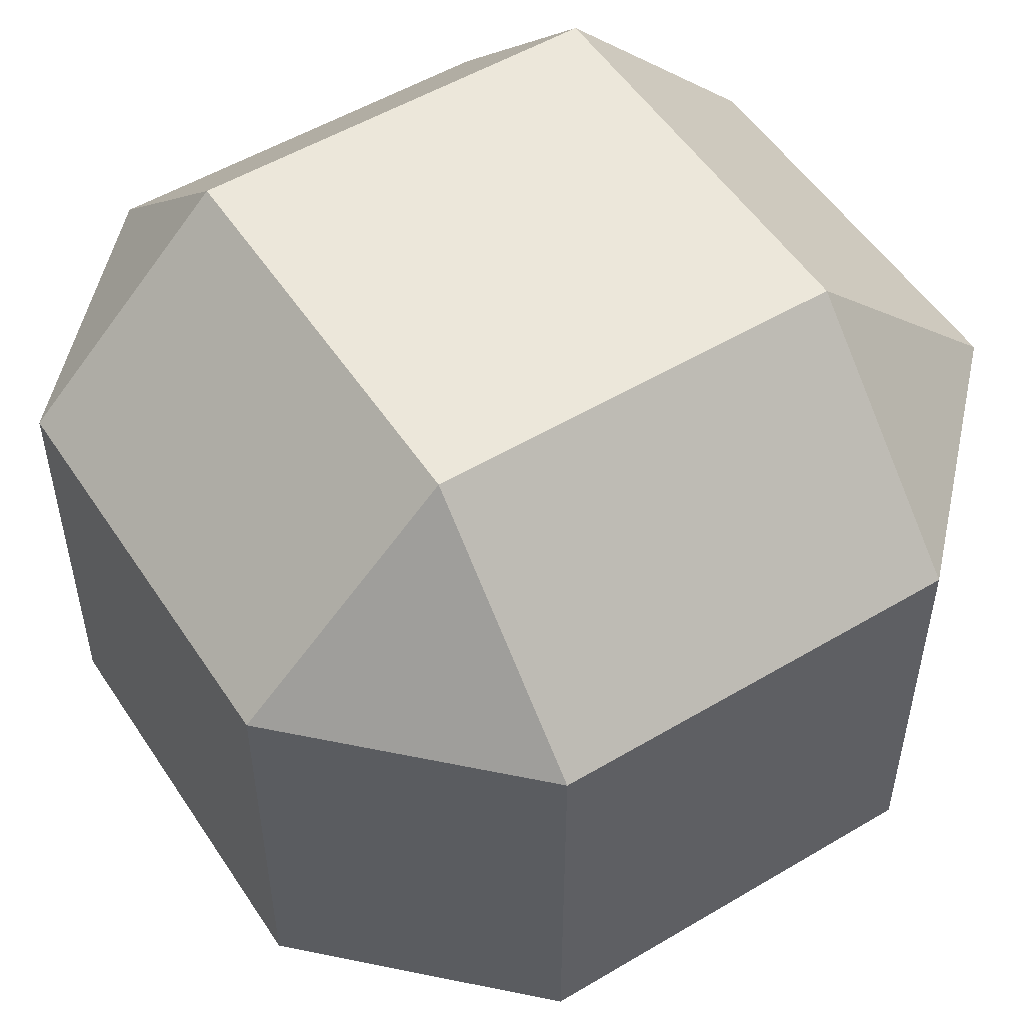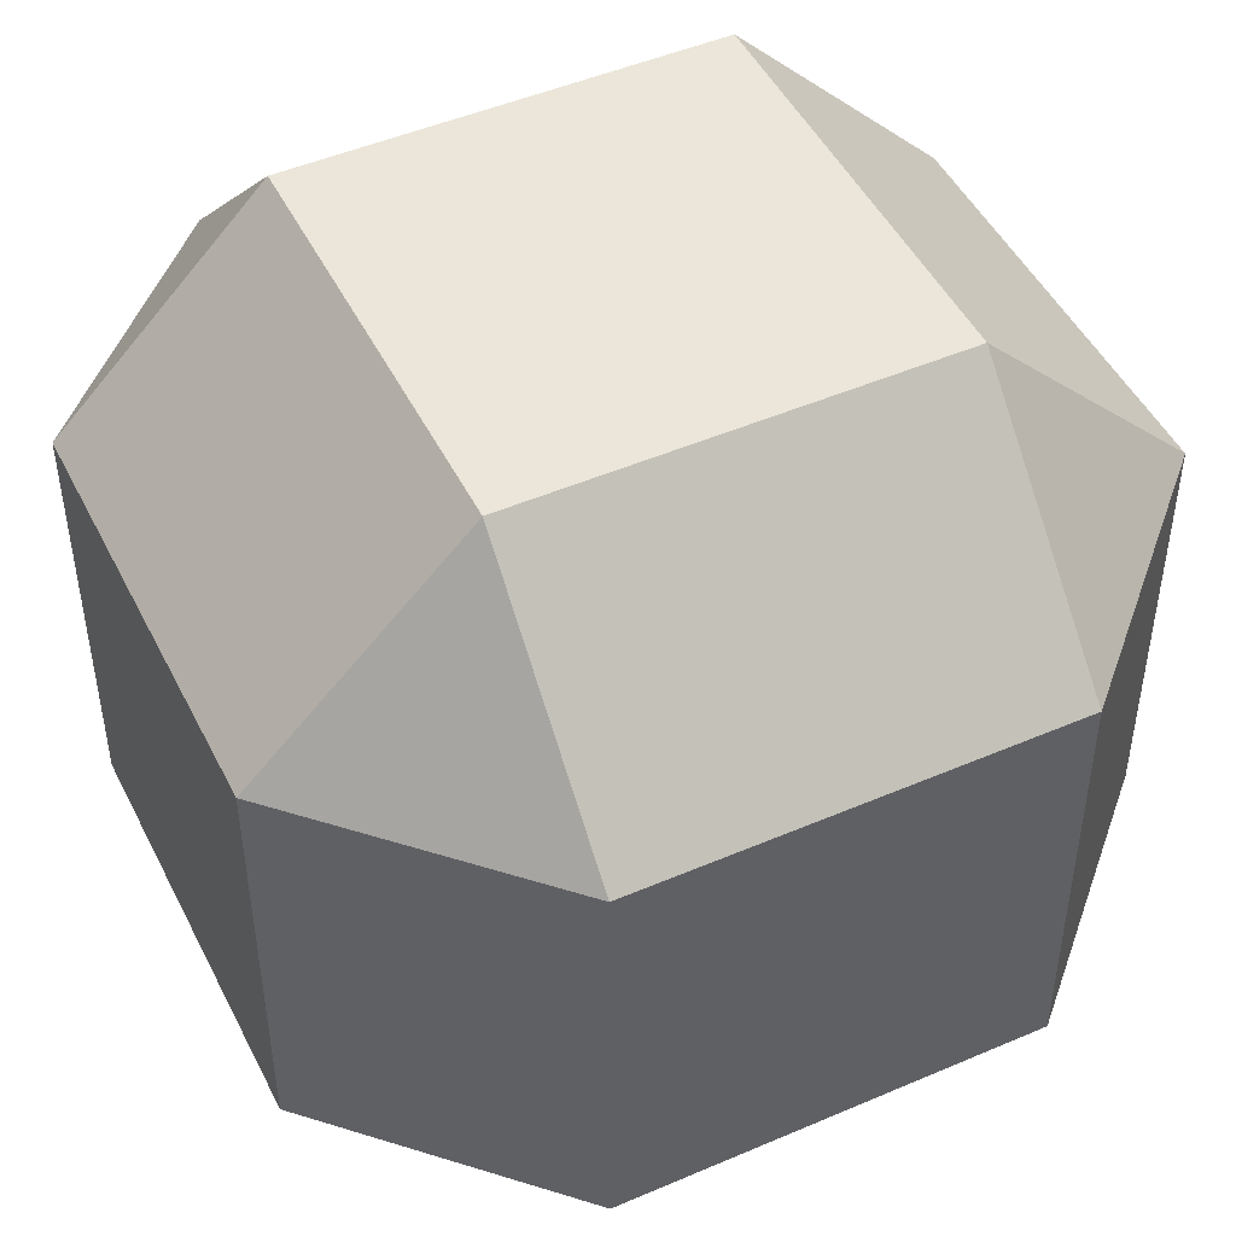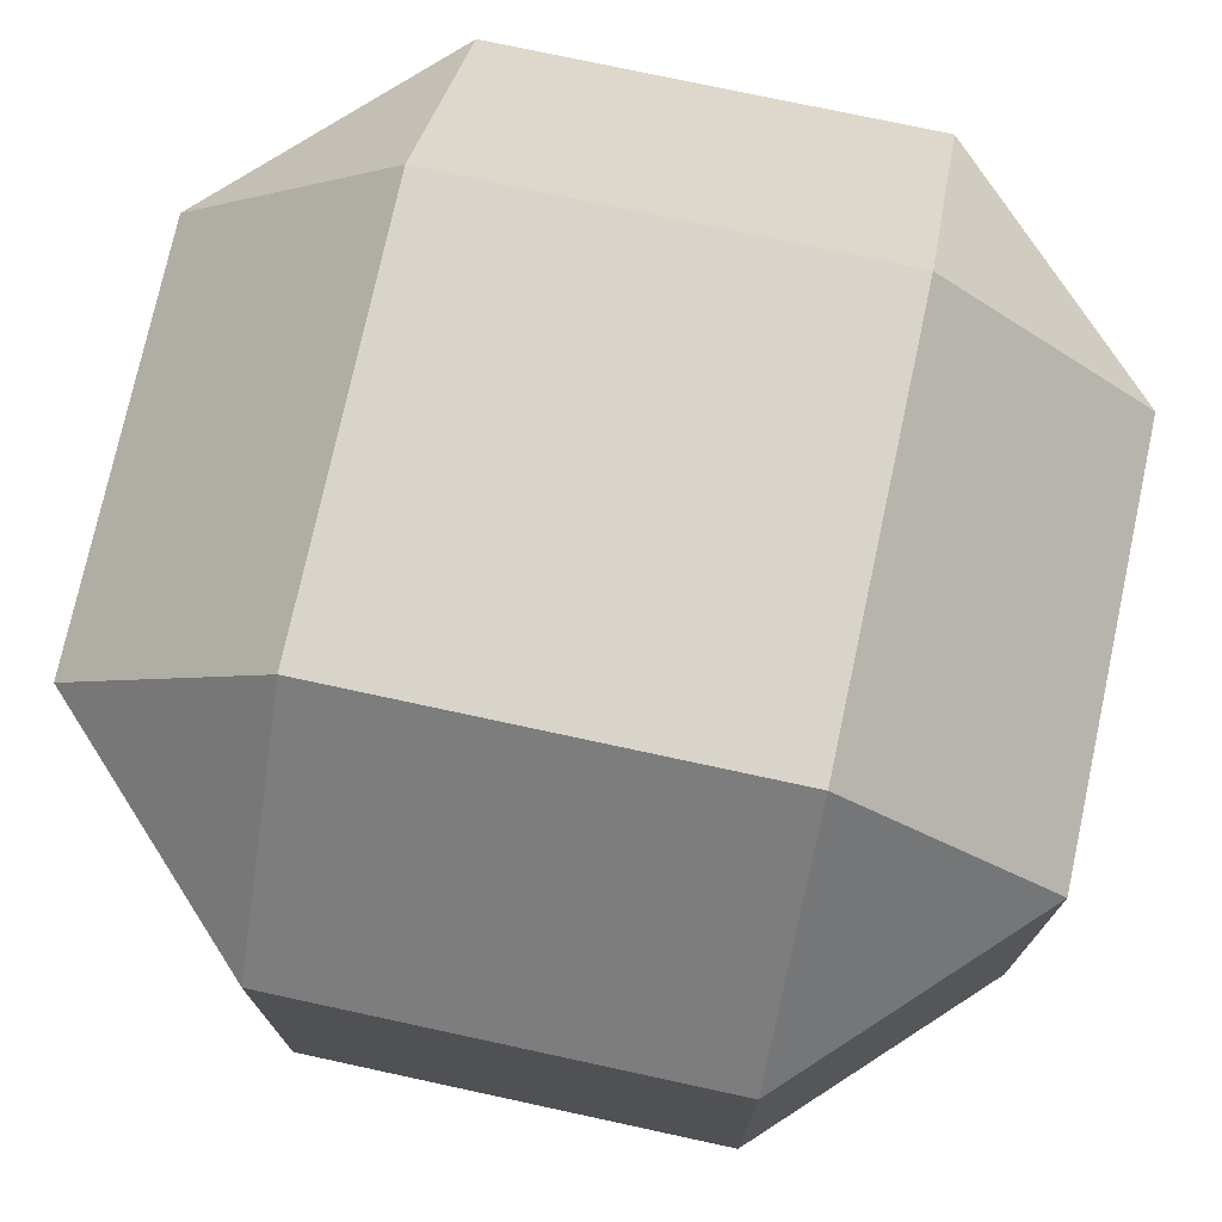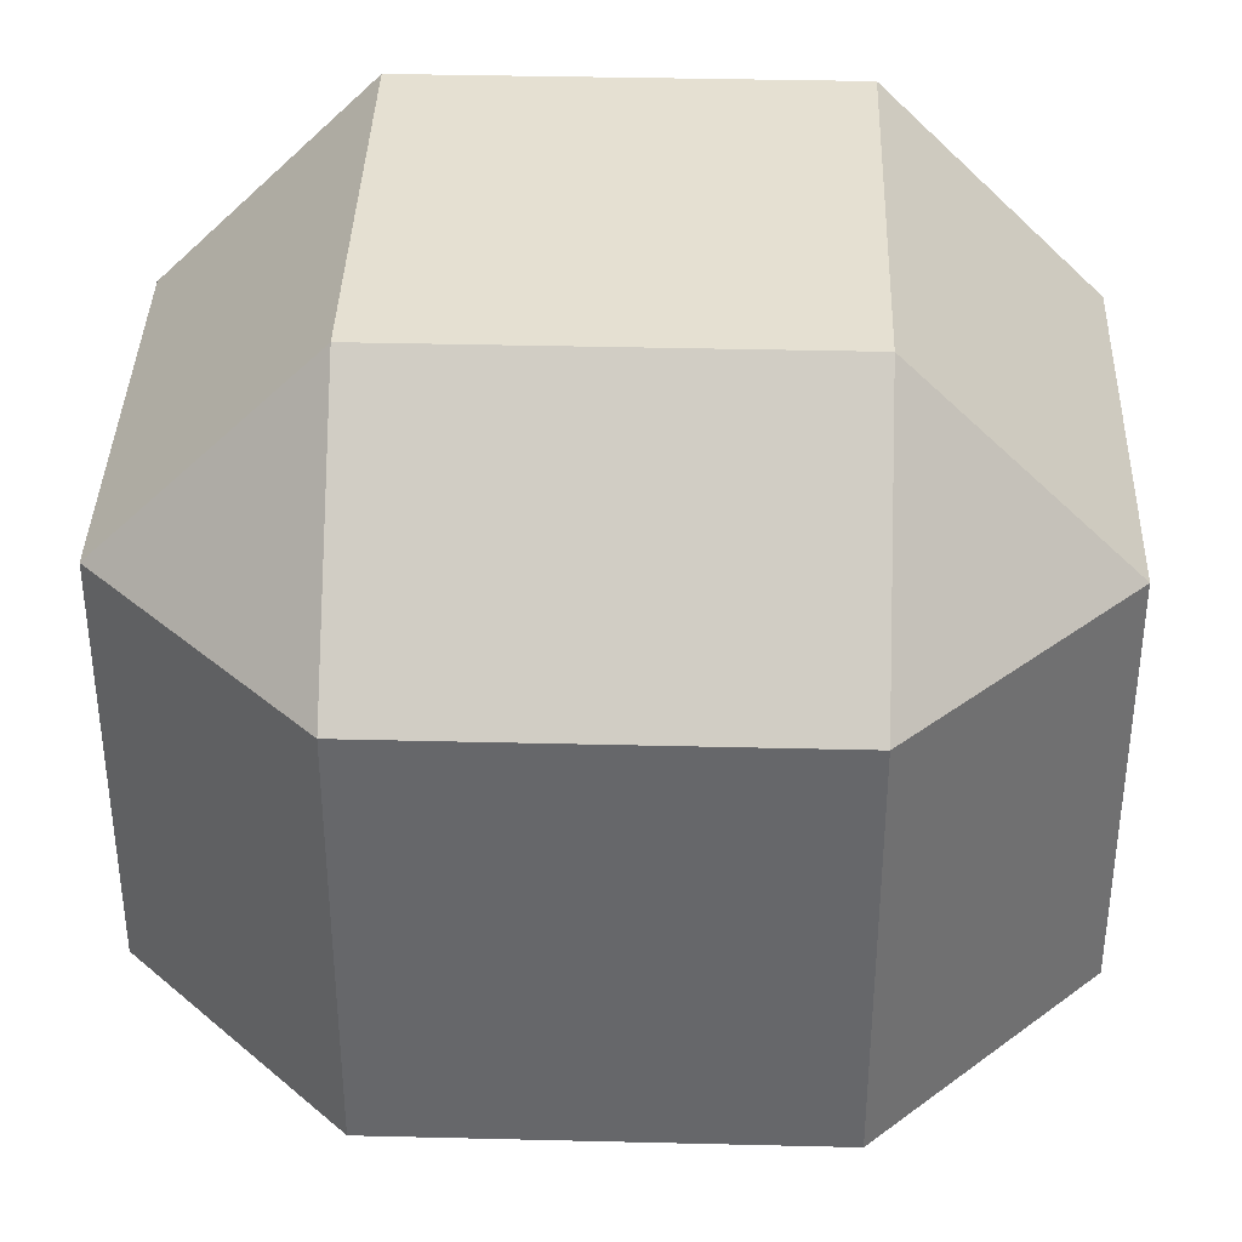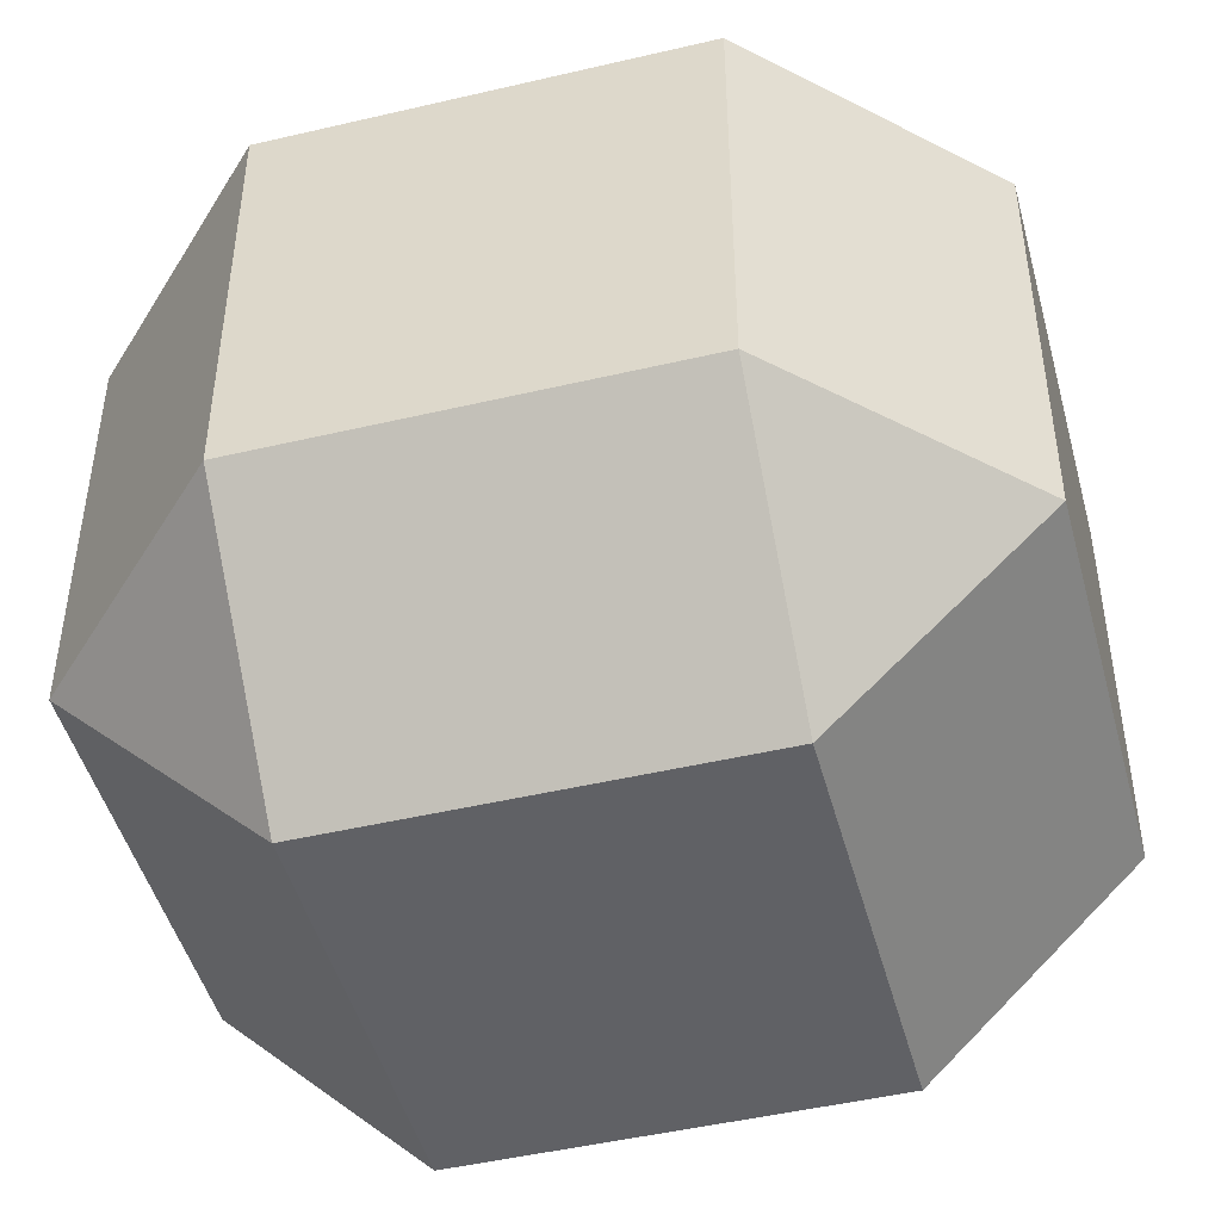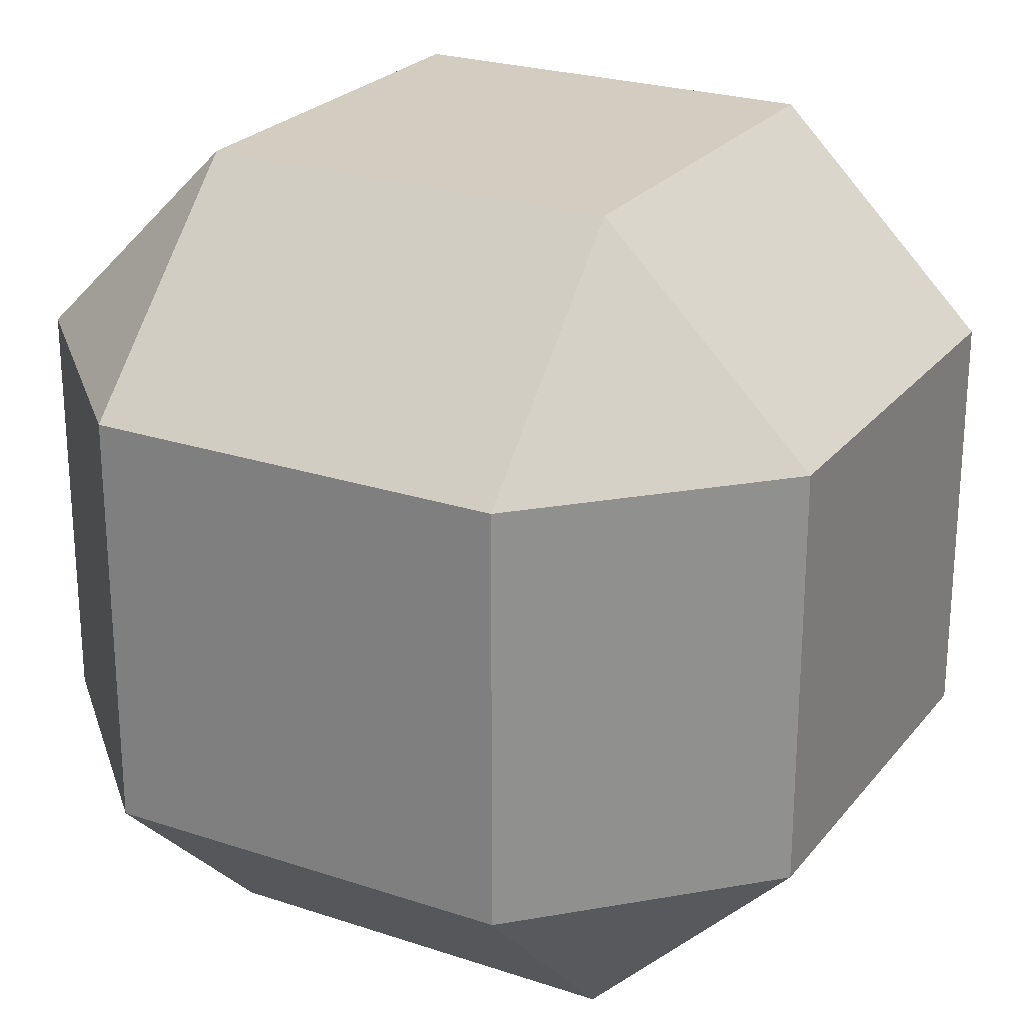
<metadata>
{"format":"obj","ext":"obj","renderer":"f3d","projection":"perspective","resolution":1024,"background":"white","views":[{"elev":52.7,"azim":57.4,"up":"+Y"},{"elev":47.9,"azim":64.2,"up":"+Z"},{"elev":75.1,"azim":-77.8,"up":"+Y"},{"elev":37.7,"azim":1.8,"up":"+Y"},{"elev":-47.1,"azim":104.9,"up":"+Z"},{"elev":24.3,"azim":-151.2,"up":"+Z"}]}
</metadata>
<code>
g _Combined Mesh [SapphireBox]
v -0.6409 0.8684 0.6409
v -0.6409 0.8684 -0.6409
v -1.282 1.509 -0.6409
v -1.282 1.509 0.6409
v -0.6409 1.509 1.282
v 0.6409 1.509 1.282
v 0.6409 0.8684 0.6409
v -0.6409 0.8684 0.6409
v -1.282 1.509 0.6409
v -1.282 2.791 0.6409
v -0.6409 2.791 1.282
v -0.6409 1.509 1.282
v 1.282 1.509 0.6409
v 1.282 1.509 -0.6409
v 0.6409 0.8684 -0.6409
v 0.6409 0.8684 0.6409
v 0.6409 1.509 1.282
v 0.6409 2.791 1.282
v 1.282 2.791 0.6409
v 1.282 1.509 0.6409
v -1.282 2.791 0.6409
v -1.282 2.791 -0.6409
v -0.6409 3.432 -0.6409
v -0.6409 3.432 0.6409
v -0.6409 3.432 0.6409
v 0.6409 3.432 0.6409
v 0.6409 2.791 1.282
v -0.6409 2.791 1.282
v 0.6409 3.432 0.6409
v 0.6409 3.432 -0.6409
v 1.282 2.791 -0.6409
v 1.282 2.791 0.6409
v -1.282 2.791 -0.6409
v -1.282 1.509 -0.6409
v -0.6409 1.509 -1.282
v -0.6409 2.791 -1.282
v -0.6409 2.791 -1.282
v 0.6409 2.791 -1.282
v 0.6409 3.432 -0.6409
v -0.6409 3.432 -0.6409
v 0.6409 2.791 -1.282
v 0.6409 1.509 -1.282
v 1.282 1.509 -0.6409
v 1.282 2.791 -0.6409
v -0.6409 0.8684 -0.6409
v 0.6409 0.8684 -0.6409
v 0.6409 1.509 -1.282
v -0.6409 1.509 -1.282
v -0.6409 1.509 1.282
v -0.6409 2.791 1.282
v 0.6409 2.791 1.282
v 0.6409 1.509 1.282
v -0.6409 3.432 0.6409
v -0.6409 3.432 -0.6409
v 0.6409 3.432 -0.6409
v 0.6409 3.432 0.6409
v -0.6409 2.791 -1.282
v -0.6409 1.509 -1.282
v 0.6409 1.509 -1.282
v 0.6409 2.791 -1.282
v -0.6409 0.8684 -0.6409
v -0.6409 0.8684 0.6409
v 0.6409 0.8684 0.6409
v 0.6409 0.8684 -0.6409
v 1.282 1.509 0.6409
v 1.282 2.791 0.6409
v 1.282 2.791 -0.6409
v 1.282 1.509 -0.6409
v -1.282 1.509 -0.6409
v -1.282 2.791 -0.6409
v -1.282 2.791 0.6409
v -1.282 1.509 0.6409
v -0.6409 0.8684 0.6409
v -1.282 1.509 0.6409
v -0.6409 1.509 1.282
v 1.282 1.509 0.6409
v 0.6409 0.8684 0.6409
v 0.6409 1.509 1.282
v -1.282 2.791 0.6409
v -0.6409 3.432 0.6409
v -0.6409 2.791 1.282
v 0.6409 3.432 0.6409
v 1.282 2.791 0.6409
v 0.6409 2.791 1.282
v -1.282 2.791 -0.6409
v -0.6409 2.791 -1.282
v -0.6409 3.432 -0.6409
v 0.6409 2.791 -1.282
v 1.282 2.791 -0.6409
v 0.6409 3.432 -0.6409
v -1.282 1.509 -0.6409
v -0.6409 0.8684 -0.6409
v -0.6409 1.509 -1.282
v 0.6409 0.8684 -0.6409
v 1.282 1.509 -0.6409
v 0.6409 1.509 -1.282
f 2 1 3
f 3 1 4
f 6 5 7
f 7 5 8
f 10 9 11
f 11 9 12
f 14 13 15
f 15 13 16
f 18 17 19
f 19 17 20
f 22 21 23
f 23 21 24
f 26 25 27
f 27 25 28
f 30 29 31
f 31 29 32
f 34 33 35
f 35 33 36
f 38 37 39
f 39 37 40
f 42 41 43
f 43 41 44
f 46 45 47
f 47 45 48
f 50 49 51
f 51 49 52
f 54 53 55
f 55 53 56
f 58 57 59
f 59 57 60
f 62 61 63
f 63 61 64
f 66 65 67
f 67 65 68
f 70 69 71
f 71 69 72
f 74 73 75
f 77 76 78
f 80 79 81
f 83 82 84
f 86 85 87
f 89 88 90
f 92 91 93
f 95 94 96

</code>
